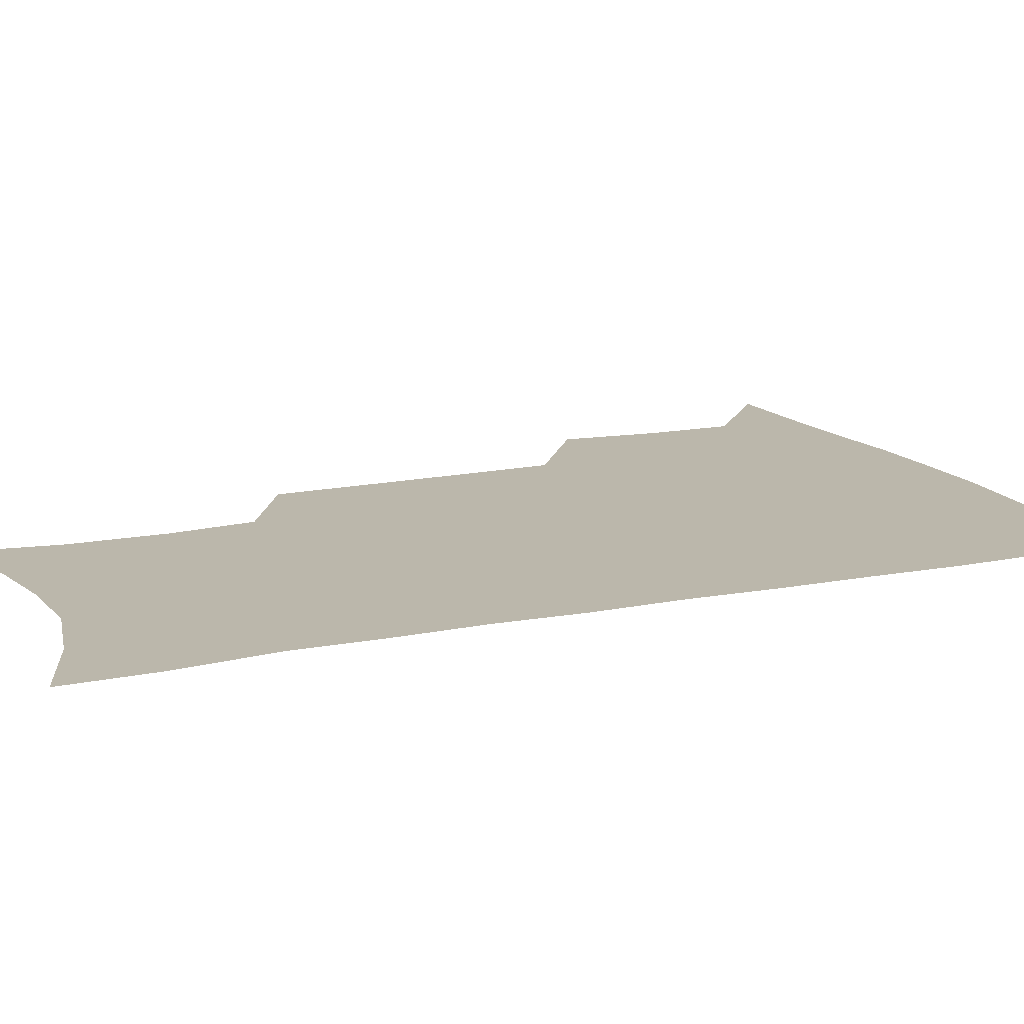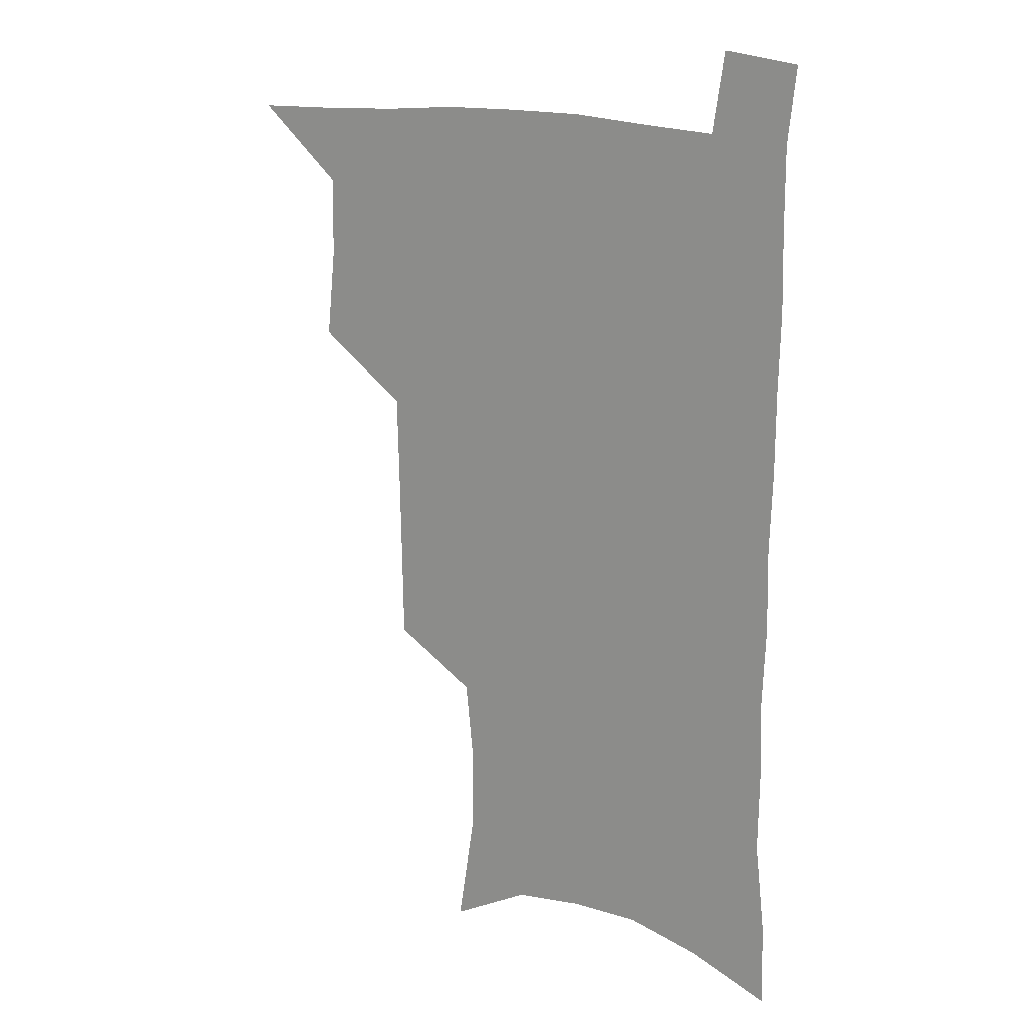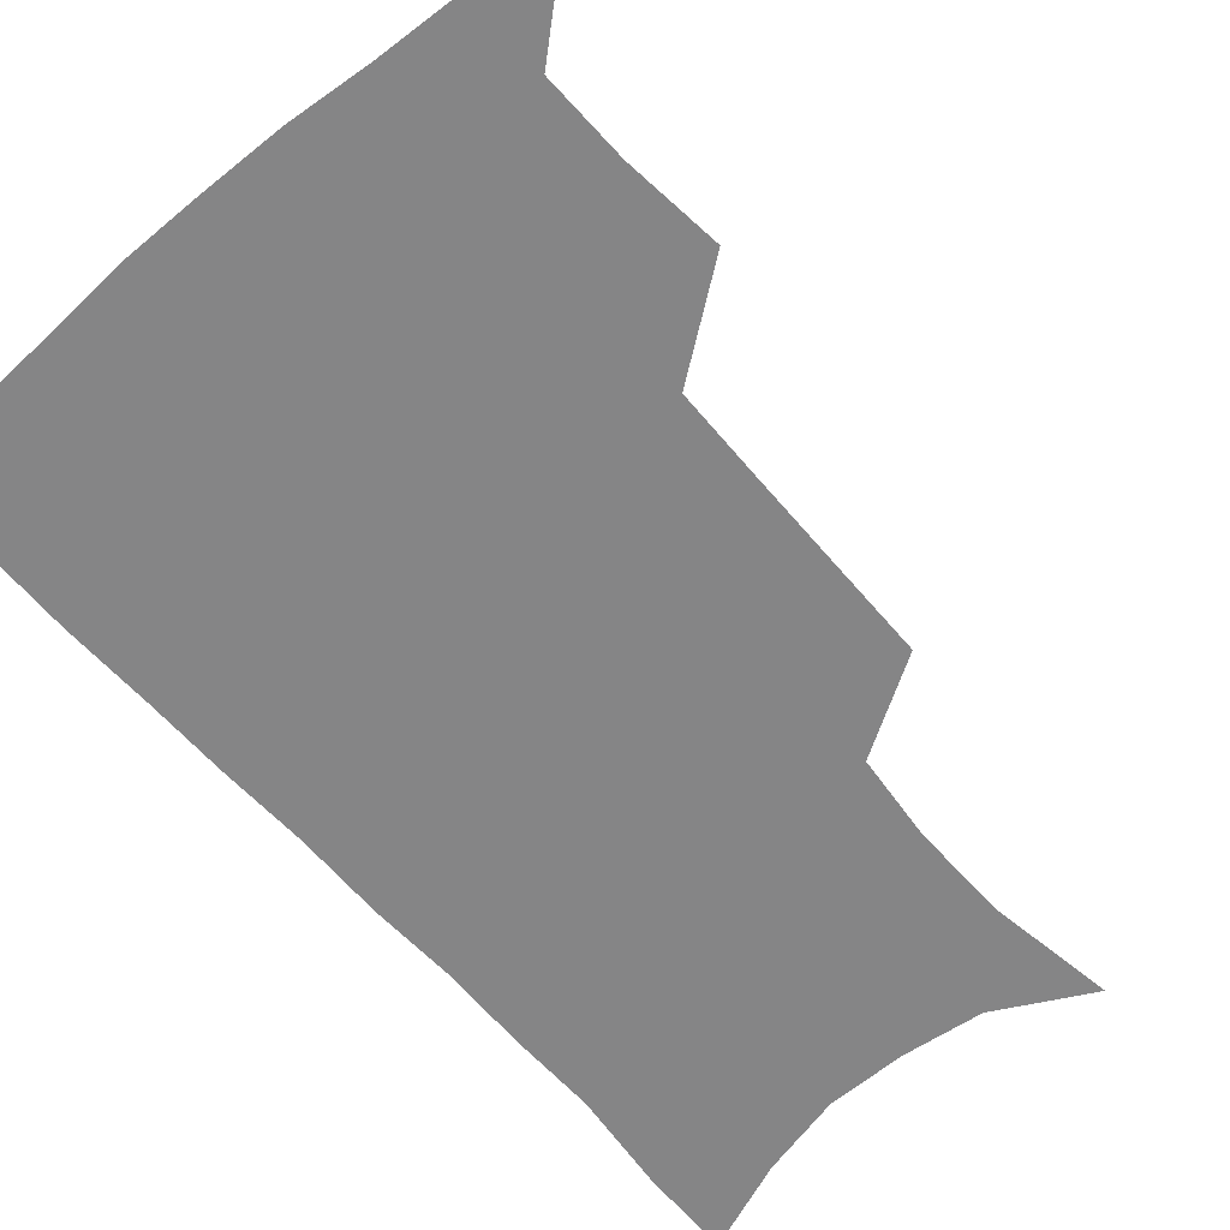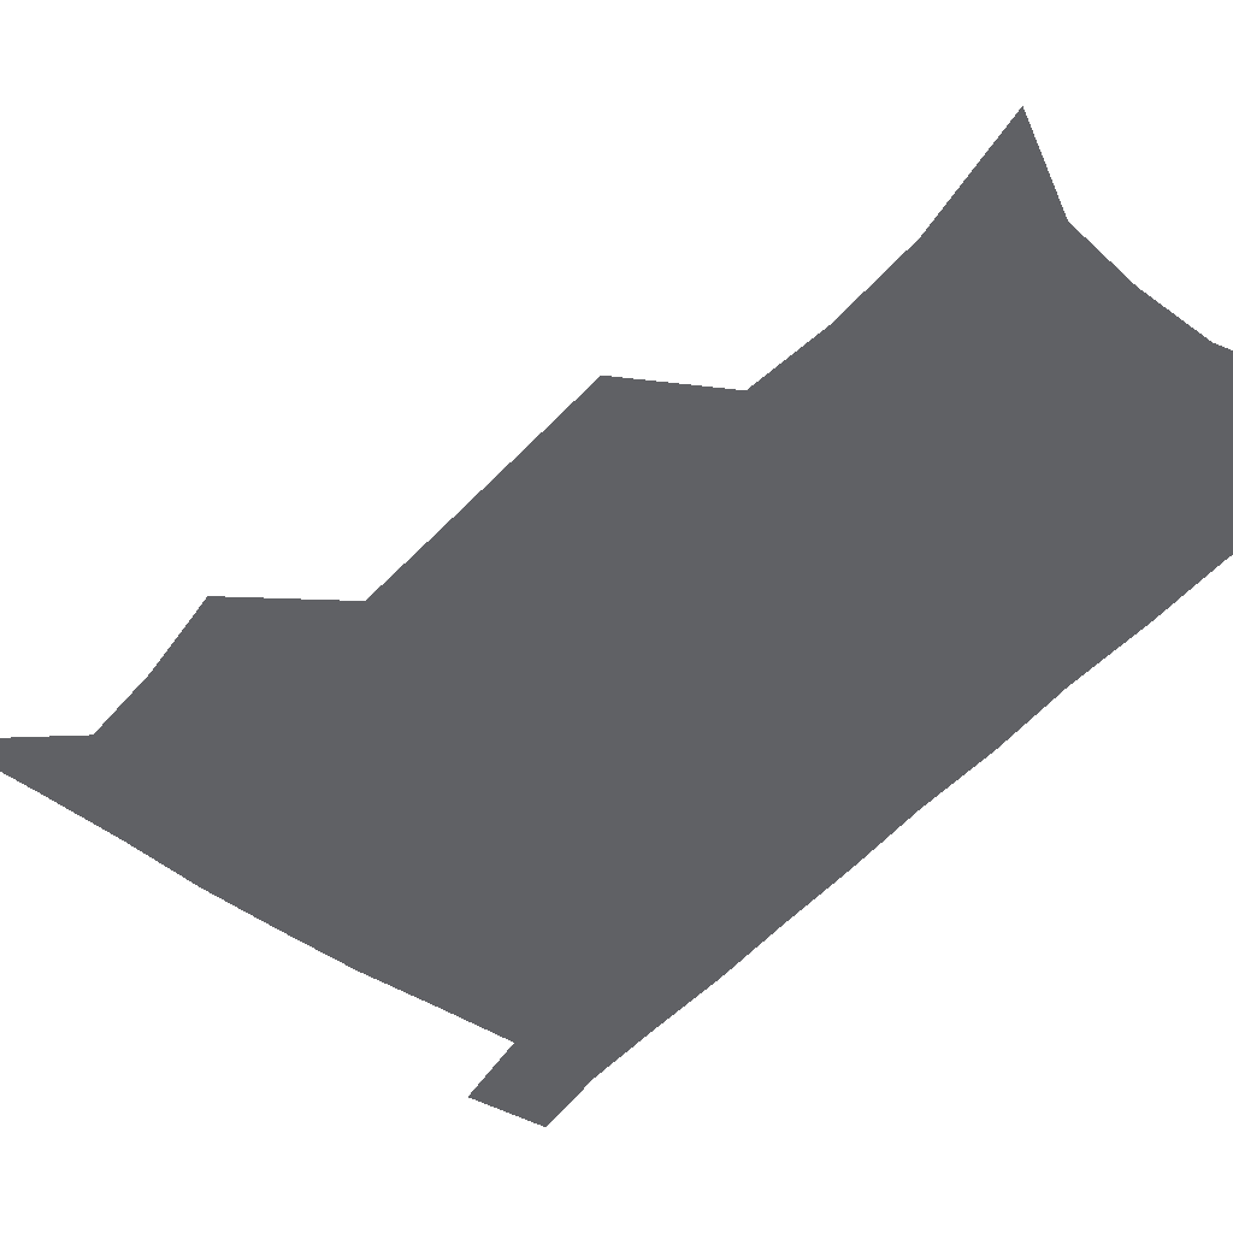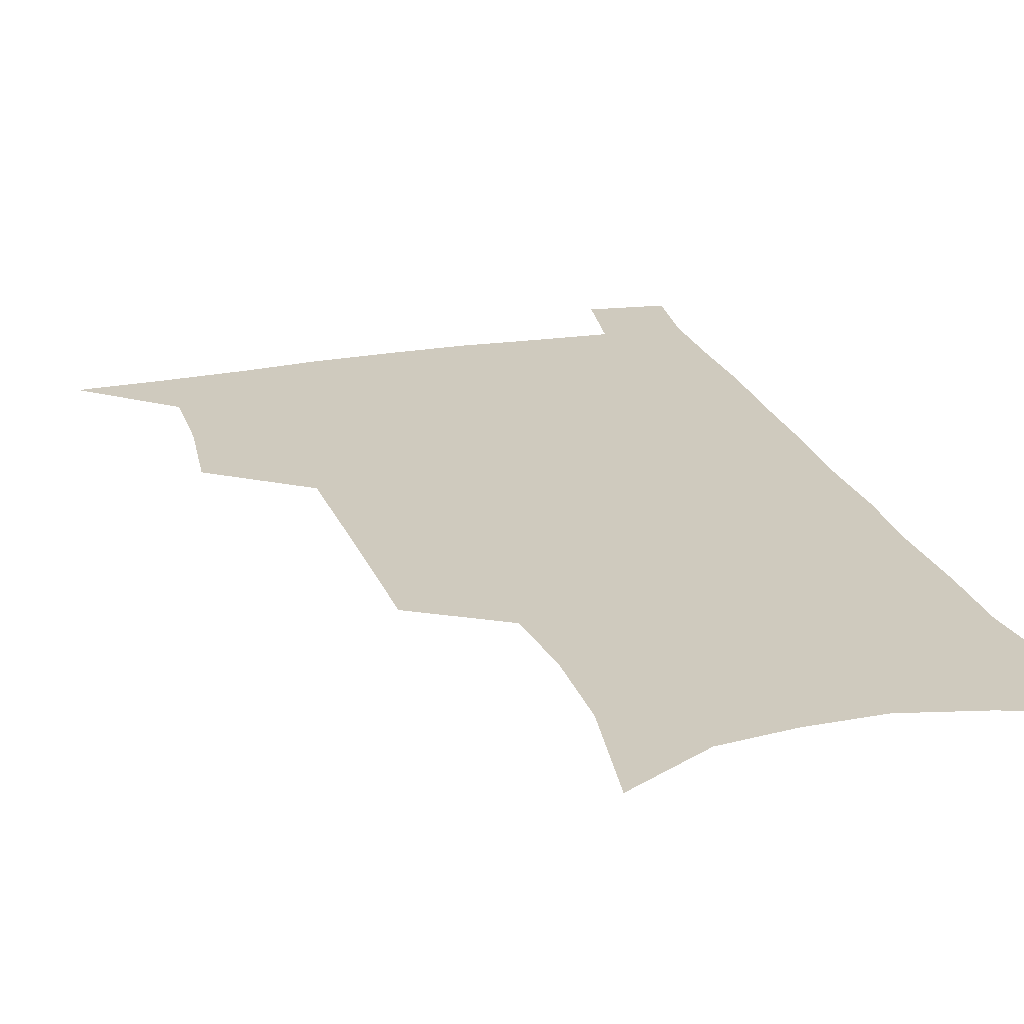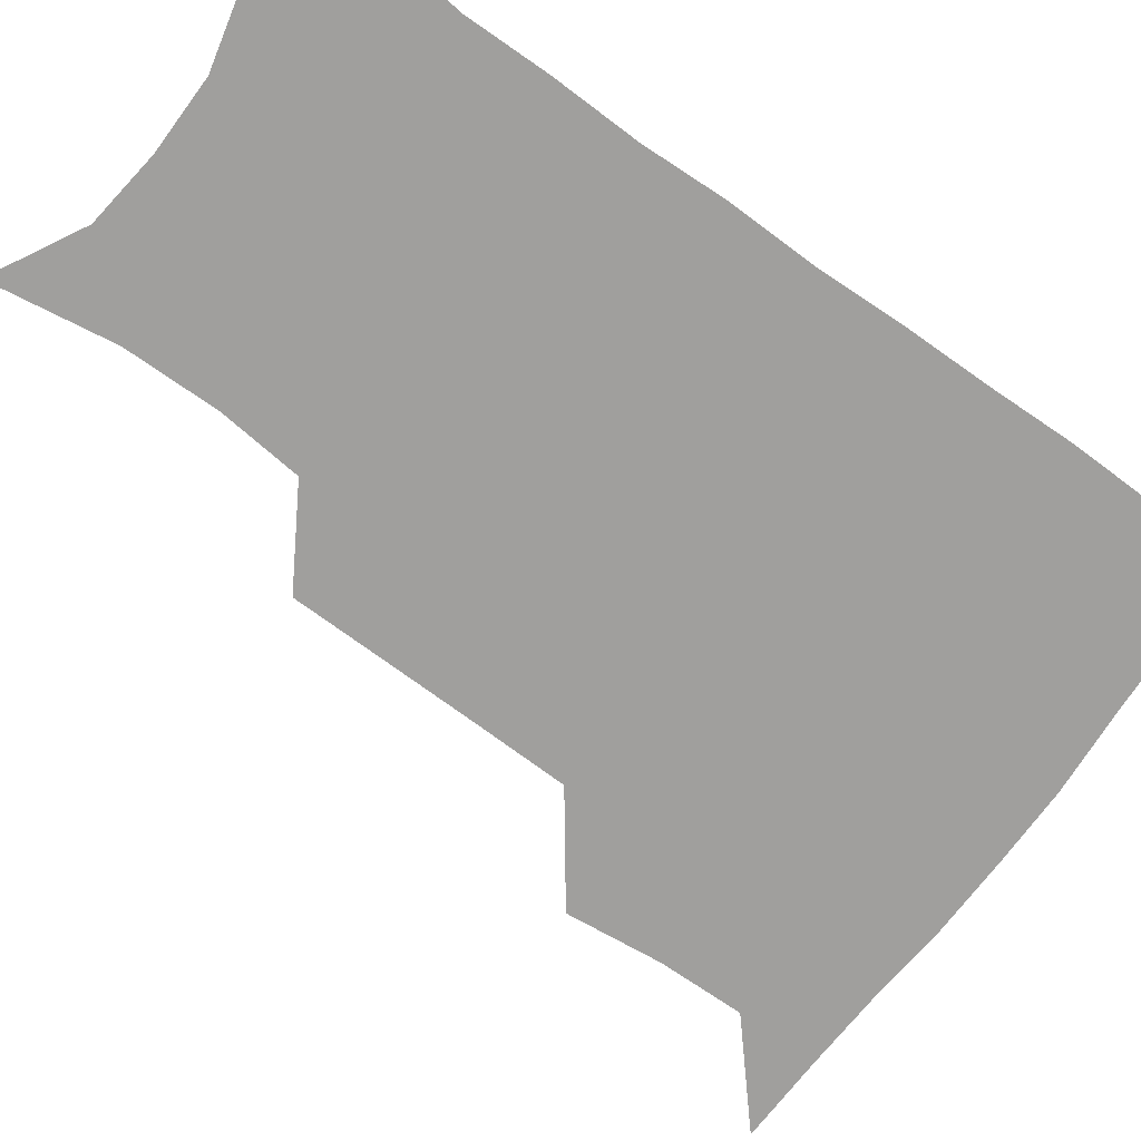
<metadata>
{"format":"obj","ext":"obj","renderer":"f3d","projection":"perspective","resolution":1024,"background":"white","views":[{"elev":14.2,"azim":65.6,"up":"+Z"},{"elev":17.2,"azim":32.7,"up":"+Y"},{"elev":-61.9,"azim":-139.1,"up":"+Z"},{"elev":-48.3,"azim":-38.8,"up":"+Z"},{"elev":23.2,"azim":-17.0,"up":"+Z"},{"elev":-71.3,"azim":54.3,"up":"+Z"}]}
</metadata>
<code>
v 480.1 536.3 0
v 508.7 443.1 0
v 512.3 477.1 0
v 512.7 507.7 0
v 512.8 537.2 0
v 545.4 316 0
v 544.9 350.6 0
v 544.2 384.3 0
v 543.4 417.5 0
v 544.1 450.1 0
v 545.9 481.2 0
v 544.7 509.8 0
v 542.8 538.7 0
v 573.8 188.6 0
v 580.5 232.4 0
v 580.9 266.6 0
v 577.9 296.4 0
v 578.3 333.5 0
v 577.2 365 0
v 576.3 395.8 0
v 575.9 426 0
v 575.7 455.2 0
v 575.9 483.6 0
v 575.1 510.9 0
v 571.9 541.2 0
v 605.9 205.9 0
v 607.6 242.4 0
v 606.7 274.2 0
v 605.6 307.5 0
v 605.5 341.9 0
v 604.2 370.3 0
v 604.4 402 0
v 603.8 429.5 0
v 603.6 457.2 0
v 603.6 484.8 0
v 603.1 512 0
v 601.1 541.9 0
v 633.4 209.3 0
v 633.2 246.4 0
v 632.2 278.6 0
v 631.2 311.3 0
v 630.6 342.5 0
v 630.2 371.9 0
v 630.1 401.4 0
v 630.1 431 0
v 630.4 458.1 0
v 630.7 485 0
v 631 512 0
v 629.9 542 0
v 660.9 209.7 0
v 659 244.9 0
v 657.6 277.8 0
v 656.5 310.2 0
v 655.7 341.8 0
v 655.7 371.4 0
v 656.2 399.9 0
v 656.6 428.7 0
v 657.3 456.6 0
v 657.6 484.9 0
v 658.5 512 0
v 659.7 539.9 0
v 690 202.7 0
v 686.3 239.2 0
v 684.3 272.4 0
v 682.7 305.2 0
v 682.2 336.1 0
v 683.2 365.1 0
v 683.4 395.1 0
v 684.1 424.5 0
v 685 453.5 0
v 685.2 482.6 0
v 686.3 510.6 0
v 688.1 538.4 0
v 692.6 568.7 0
v 721.7 190.3 0
v 721 222.5 0
v 717 257.7 0
v 717.4 288.1 0
v 716.6 320 0
v 717.8 350 0
v 717.2 382.2 0
v 718.3 413 0
v 718.4 444.5 0
v 719.1 475.3 0
v 718.4 506.3 0
v 718.4 536.3 0
v 721.5 565 0
f 4 5 1
f 9 10 2
f 2 10 3
f 10 11 3
f 3 11 4
f 11 12 4
f 4 12 5
f 12 13 5
f 17 18 6
f 6 18 7
f 18 19 7
f 7 19 8
f 19 20 8
f 8 20 9
f 20 21 9
f 9 21 10
f 21 22 10
f 10 22 11
f 22 23 11
f 11 23 12
f 23 24 12
f 12 24 13
f 24 25 13
f 14 26 15
f 26 27 15
f 15 27 16
f 27 28 16
f 16 28 17
f 28 29 17
f 17 29 18
f 29 30 18
f 18 30 19
f 30 31 19
f 19 31 20
f 31 32 20
f 20 32 21
f 32 33 21
f 21 33 22
f 33 34 22
f 22 34 23
f 34 35 23
f 23 35 24
f 35 36 24
f 24 36 25
f 36 37 25
f 26 38 27
f 38 39 27
f 27 39 28
f 39 40 28
f 28 40 29
f 40 41 29
f 29 41 30
f 41 42 30
f 30 42 31
f 42 43 31
f 31 43 32
f 43 44 32
f 32 44 33
f 44 45 33
f 33 45 34
f 45 46 34
f 34 46 35
f 46 47 35
f 35 47 36
f 47 48 36
f 36 48 37
f 48 49 37
f 38 50 39
f 50 51 39
f 39 51 40
f 51 52 40
f 40 52 41
f 52 53 41
f 41 53 42
f 53 54 42
f 42 54 43
f 54 55 43
f 43 55 44
f 55 56 44
f 44 56 45
f 56 57 45
f 45 57 46
f 57 58 46
f 46 58 47
f 58 59 47
f 47 59 48
f 59 60 48
f 48 60 49
f 60 61 49
f 50 62 51
f 62 63 51
f 51 63 52
f 63 64 52
f 52 64 53
f 64 65 53
f 53 65 54
f 65 66 54
f 54 66 55
f 66 67 55
f 55 67 56
f 67 68 56
f 56 68 57
f 68 69 57
f 57 69 58
f 69 70 58
f 58 70 59
f 70 71 59
f 59 71 60
f 71 72 60
f 60 72 61
f 72 73 61
f 62 75 63
f 75 76 63
f 63 76 64
f 76 77 64
f 64 77 65
f 77 78 65
f 65 78 66
f 78 79 66
f 66 79 67
f 79 80 67
f 67 80 68
f 80 81 68
f 68 81 69
f 81 82 69
f 69 82 70
f 82 83 70
f 70 83 71
f 83 84 71
f 71 84 72
f 84 85 72
f 72 85 73
f 85 86 73
f 73 86 74
f 86 87 74

</code>
